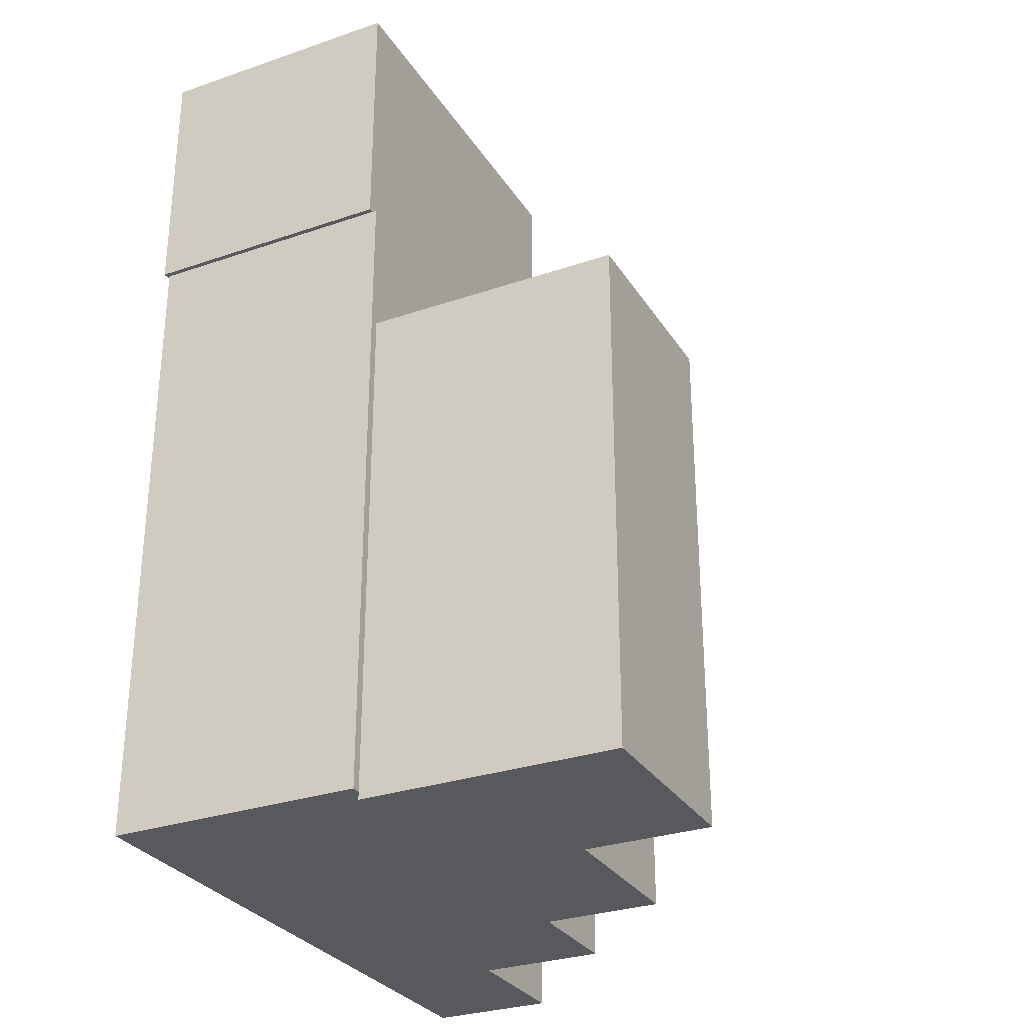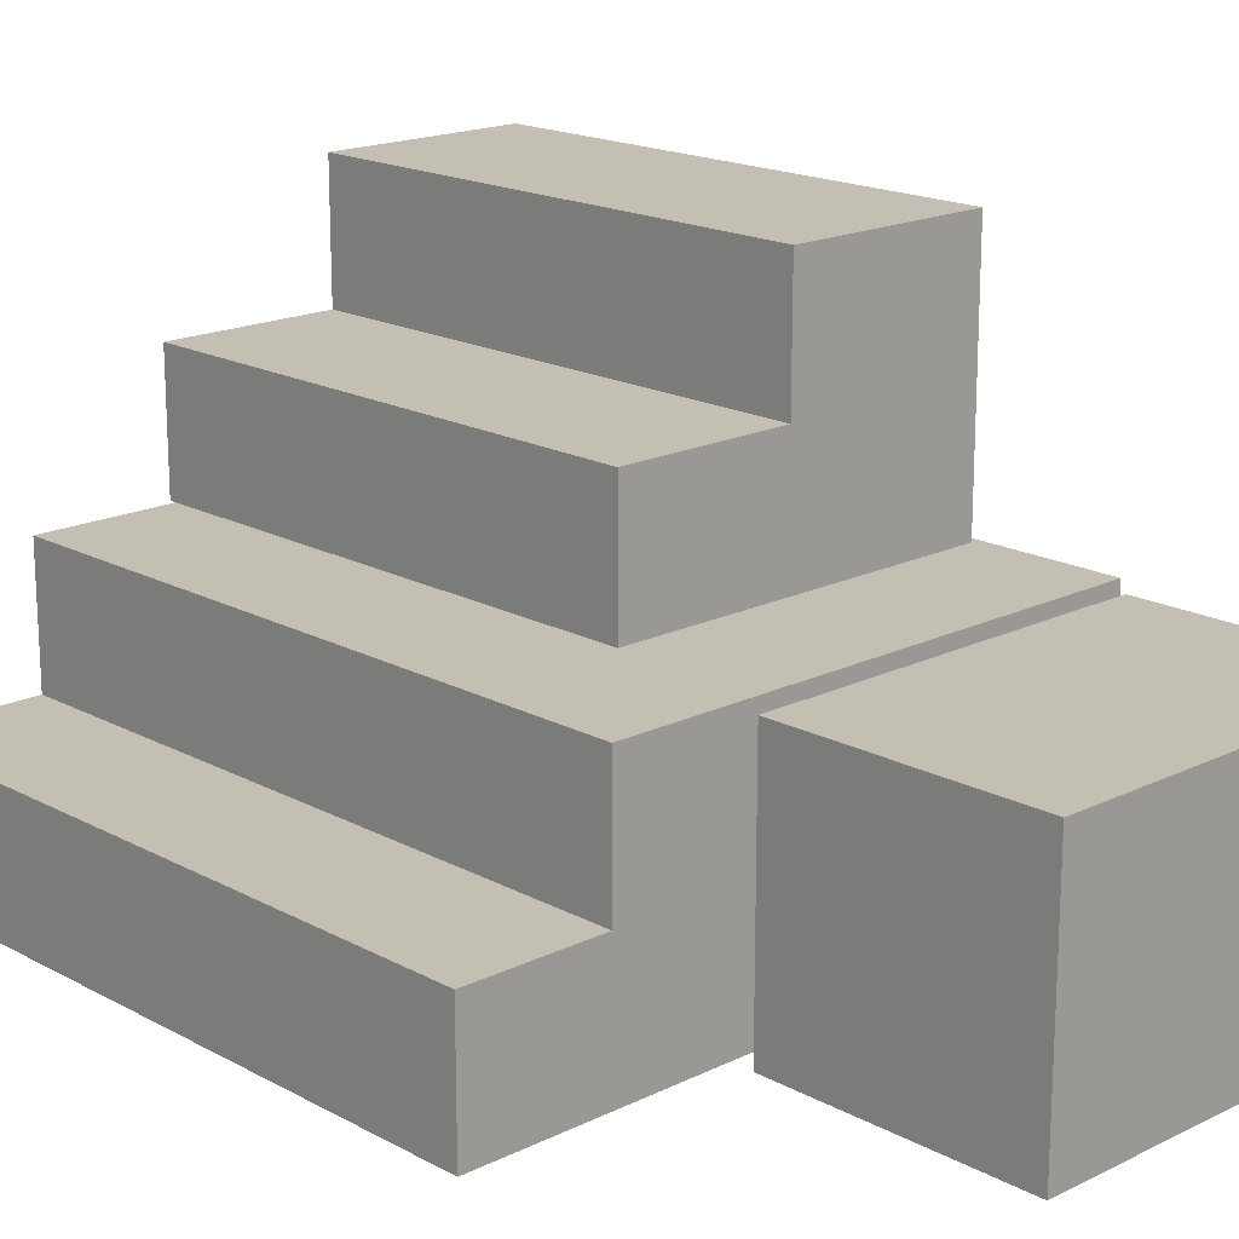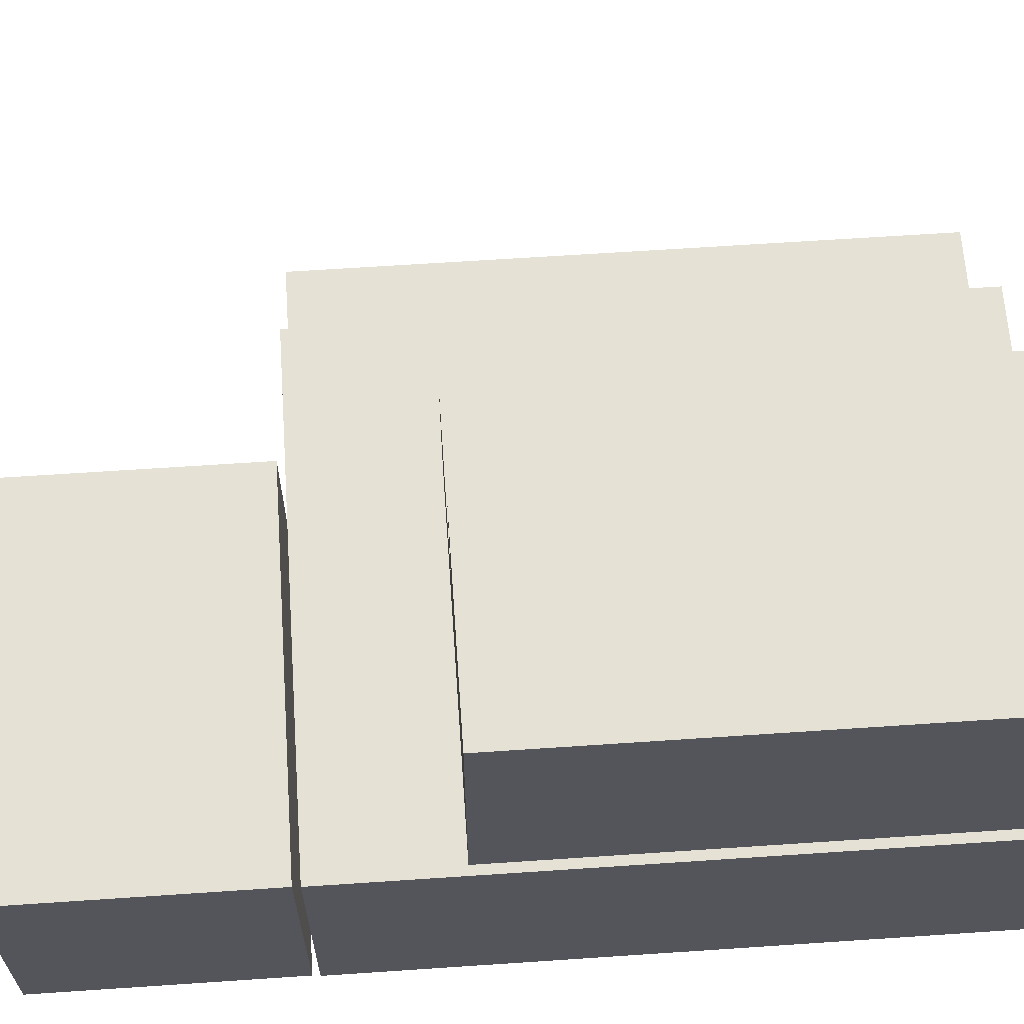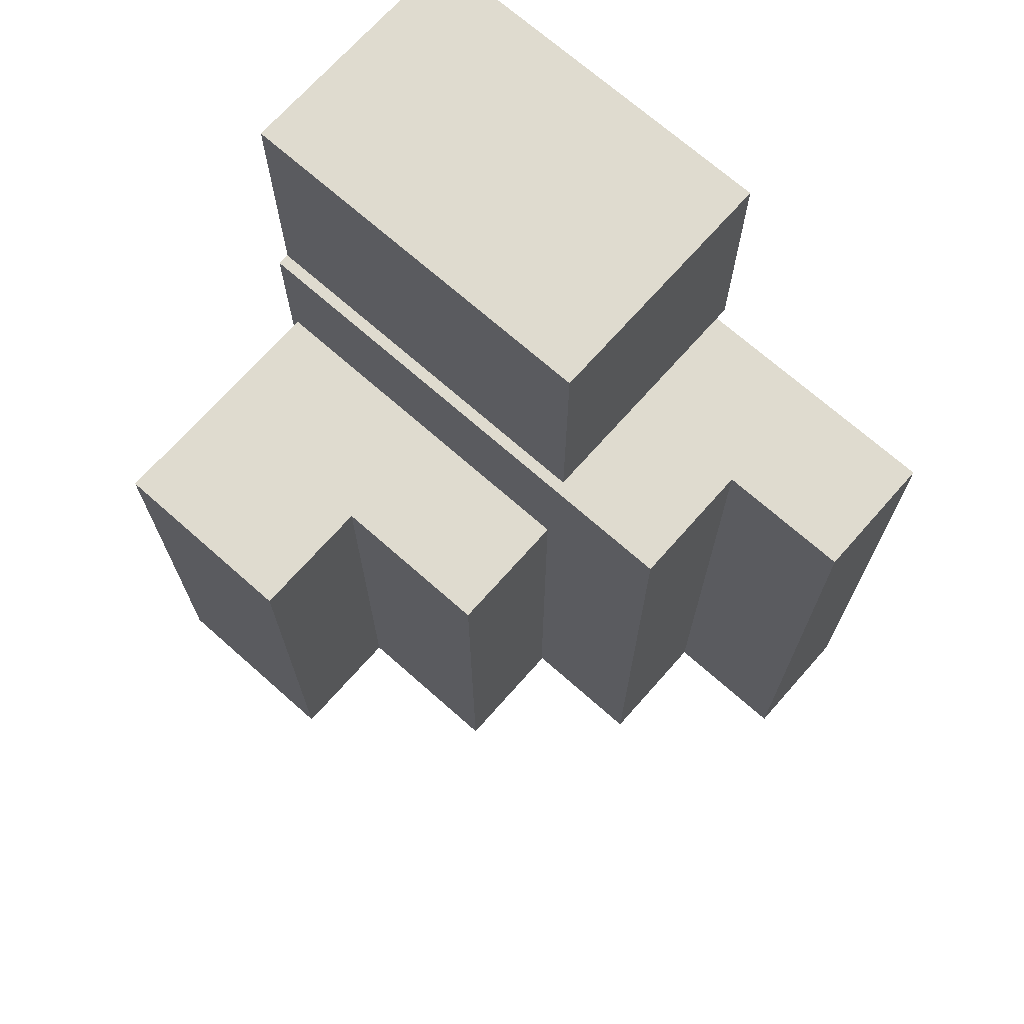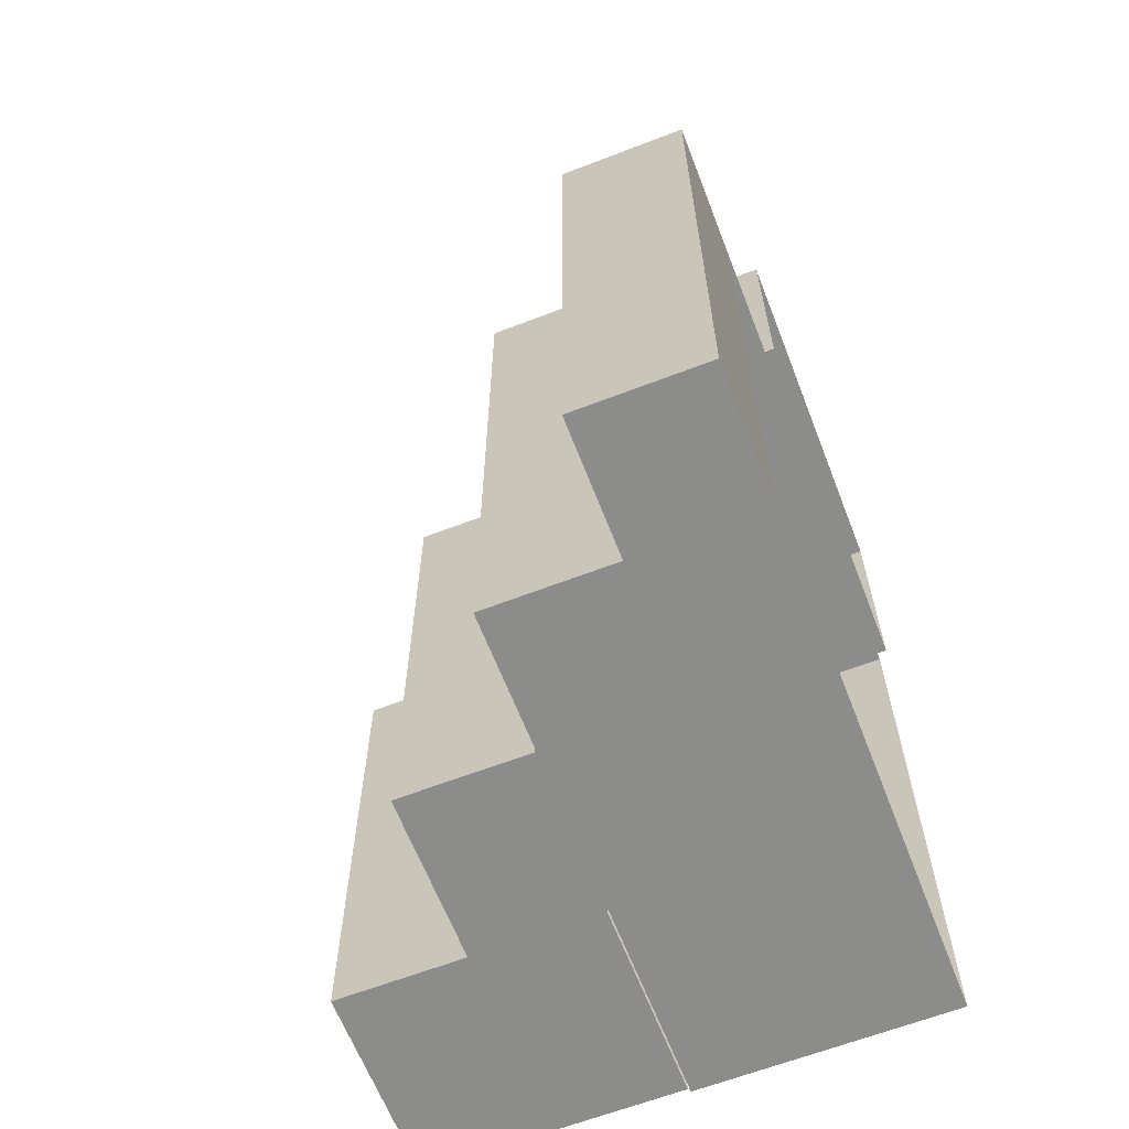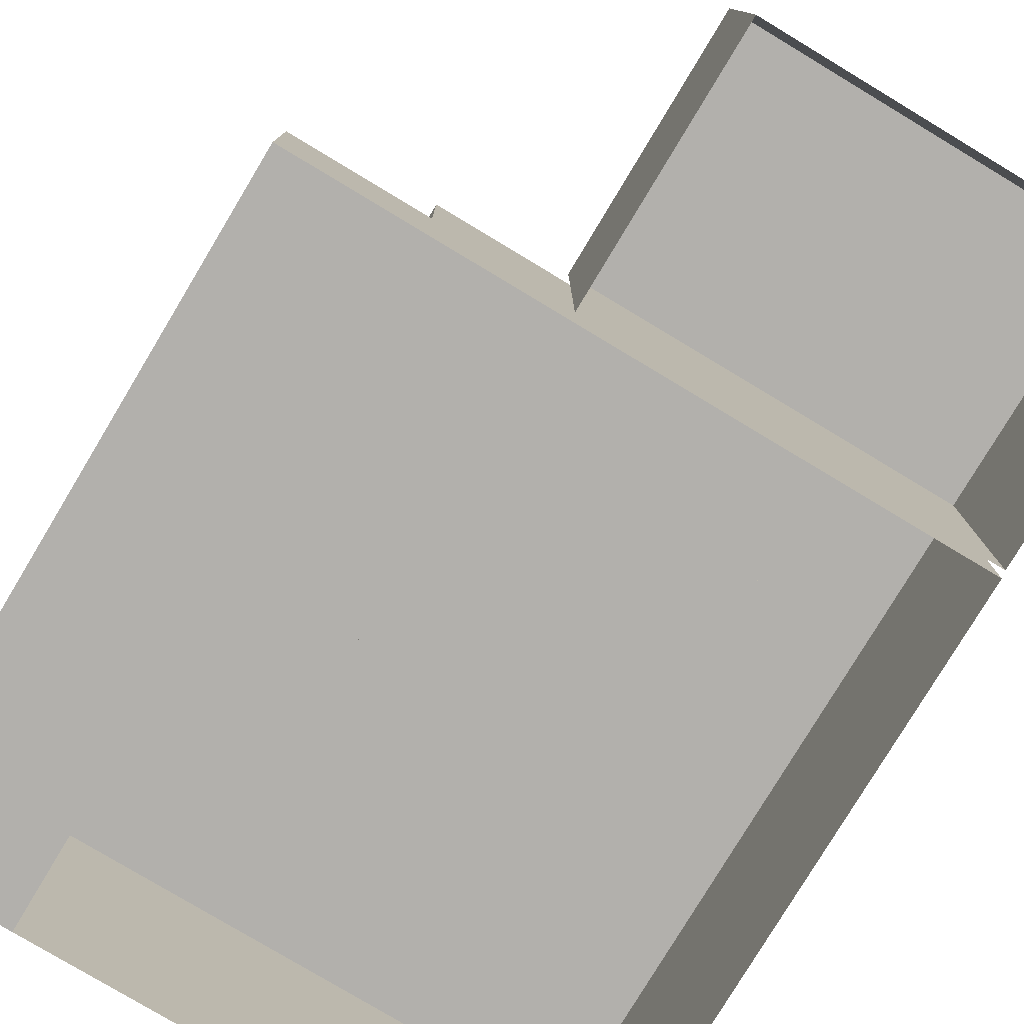
<metadata>
{"format":"obj","ext":"obj","renderer":"f3d","projection":"perspective","resolution":1024,"background":"white","views":[{"elev":-29.8,"azim":-63.4,"up":"+Y"},{"elev":17.8,"azim":136.4,"up":"+Z"},{"elev":64.6,"azim":-93.9,"up":"+Z"},{"elev":70.4,"azim":41.5,"up":"+Y"},{"elev":-64.1,"azim":111.2,"up":"+Y"},{"elev":-78.7,"azim":149.0,"up":"+Z"}]}
</metadata>
<code>
g Box_Paradise
v -1 -1.25 0.5
v -1 -1.25 1
v 1 -1.25 1
v 1 -1.25 0.5
v -1 -1.25 0
v 1 -1.25 0
v 1.522 -1.25 0
v 1.522 -1.25 0.5
v 1 -1.25 0.5
v 1 -1.25 1
v 1 1.25 1
v 1 1.25 0.5
v 1 1.25 0.5
v 1 1.25 1
v -1 1.25 1
v -1 1.25 0.5
v 1 1.25 0
v -1 1.25 0
v 1.522 1.25 0.5
v 1.522 1.25 0
v -1 1.25 0.5
v -1 1.25 1
v -1 -1.25 1
v -1 -1.25 0.5
v -1 1.25 0
v -1 -1.25 0
v -0.964 -1.278 2
v -0.964 0.7216 2
v -0.18 0.7216 2
v -0.18 -1.278 2
v -0.964 -1.278 1.5
v -0.964 -1.278 2
v -0.18 -1.278 2
v -0.18 -1.278 1.5
v -0.964 -1.278 1
v -0.18 -1.278 1
v 0.4771 -1.278 1
v 0.4771 -1.278 1.5
v -0.18 -1.278 1.5
v -0.18 -1.278 2
v -0.18 0.7216 2
v -0.18 0.7216 1.5
v -0.18 0.7216 1.5
v -0.18 0.7216 2
v -0.964 0.7216 2
v -0.964 0.7216 1.5
v -0.18 0.7216 1
v -0.964 0.7216 1
v 0.4771 0.7216 1.5
v 0.4771 0.7216 1
v -0.964 0.7216 1.5
v -0.964 0.7216 2
v -0.964 -1.278 2
v -0.964 -1.278 1.5
v -0.964 0.7216 1
v -0.964 -1.278 1
v -0.9857 1.28 0.9623
v -0.9857 2.28 0.9623
v 0.5143 2.28 0.9623
v 0.5143 1.28 0.9623
v -0.9857 1.28 -0.03766
v -0.9857 1.28 0.9623
v 0.5143 1.28 0.9623
v 0.5143 1.28 -0.03766
v 0.5143 1.28 -0.03766
v 0.5143 1.28 0.9623
v 0.5143 2.28 0.9623
v 0.5143 2.28 -0.03766
v 0.5143 2.28 -0.03766
v 0.5143 2.28 0.9623
v -0.9857 2.28 0.9623
v -0.9857 2.28 -0.03766
v -0.9857 2.28 -0.03766
v -0.9857 2.28 0.9623
v -0.9857 1.28 0.9623
v -0.9857 1.28 -0.03766
v -1 -1.25 1
v -1 1.25 1
v 1 1.25 1
v 1 -1.25 1
v -0.18 0.7216 1.5
v 0.4771 0.7216 1.5
v 0.4771 -1.278 1.5
v -0.18 -1.278 1.5
v 0.4771 -1.278 1
v 0.4771 -1.278 1.5
v 0.4771 0.7216 1.5
v 0.4771 0.7216 1
v -0.18 -1.278 1
v 0.4771 -1.278 1
v 0.4771 0.7216 1
v -0.18 0.7216 1
v 1.522 -1.25 0
v 1.522 -1.25 0.5
v 1.522 1.25 0.5
v 1.522 1.25 0
v 1 -1.25 0
v 1.522 -1.25 0
v 1.522 1.25 0
v 1 1.25 0
v 1 1.25 0.5
v 1.522 1.25 0.5
v 1.522 -1.25 0.5
v 1 -1.25 0.5
g Box_Paradise_0
f 3 2 1
f 4 3 1
f 4 1 5
f 6 4 5
f 6 7 4
f 7 8 4
f 11 10 9
f 12 11 9
f 15 14 13
f 16 15 13
f 16 13 17
f 18 16 17
f 13 19 17
f 19 20 17
f 23 22 21
f 24 23 21
f 24 21 25
f 26 24 25
f 29 28 27
f 30 29 27
f 33 32 31
f 34 33 31
f 34 31 35
f 36 34 35
f 36 37 34
f 37 38 34
f 41 40 39
f 42 41 39
f 45 44 43
f 46 45 43
f 46 43 47
f 48 46 47
f 43 49 47
f 49 50 47
f 53 52 51
f 54 53 51
f 54 51 55
f 56 54 55
f 59 58 57
f 60 59 57
f 63 62 61
f 64 63 61
f 67 66 65
f 68 67 65
f 71 70 69
f 72 71 69
f 75 74 73
f 76 75 73
f 79 78 77
f 80 79 77
f 83 82 81
f 84 83 81
f 87 86 85
f 88 87 85
f 91 90 89
f 92 91 89
f 95 94 93
f 96 95 93
f 99 98 97
f 100 99 97
f 103 102 101
f 104 103 101

</code>
